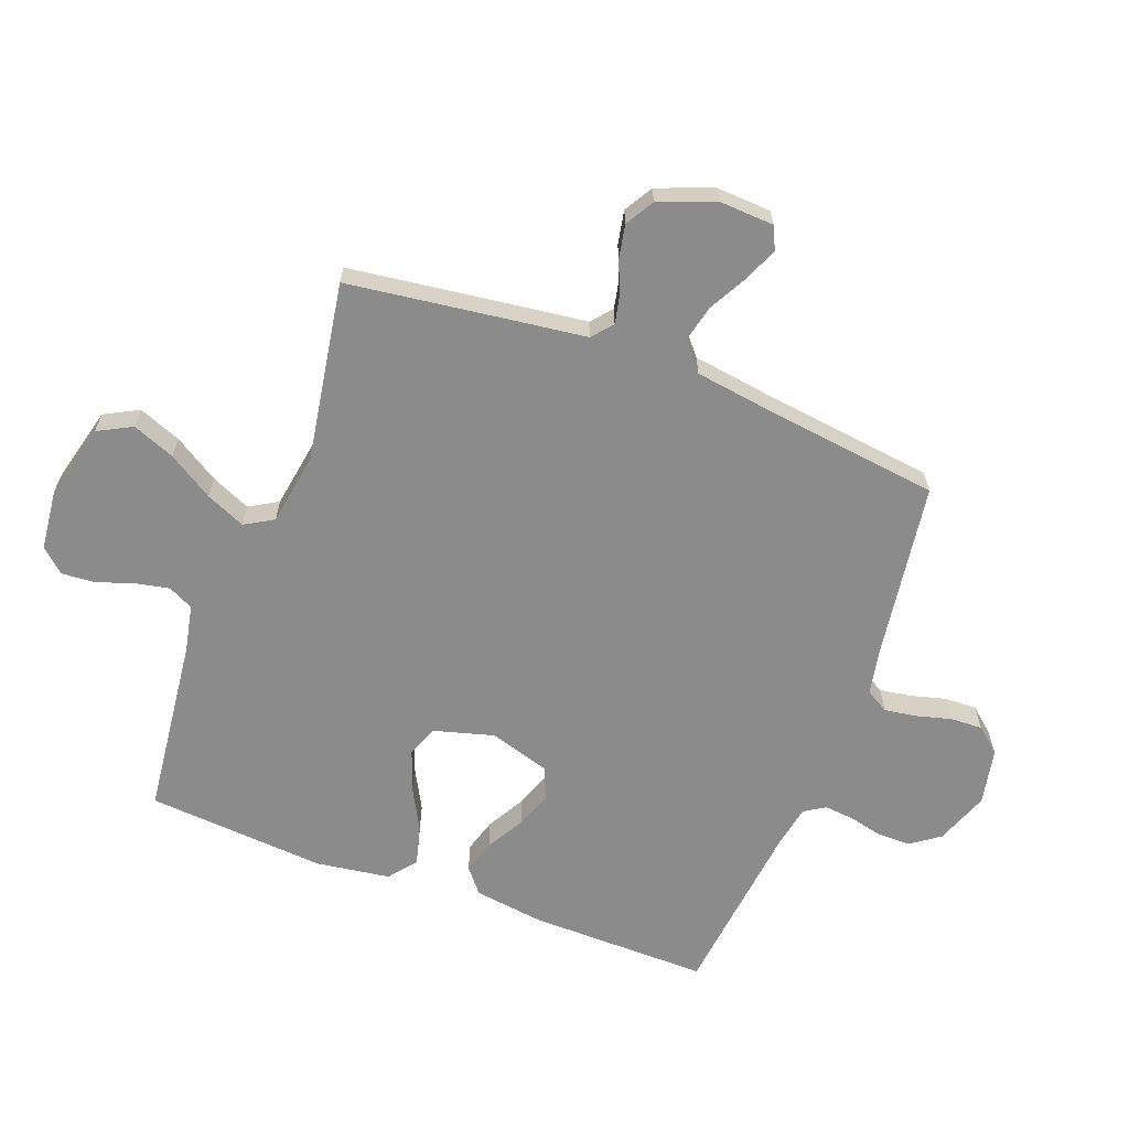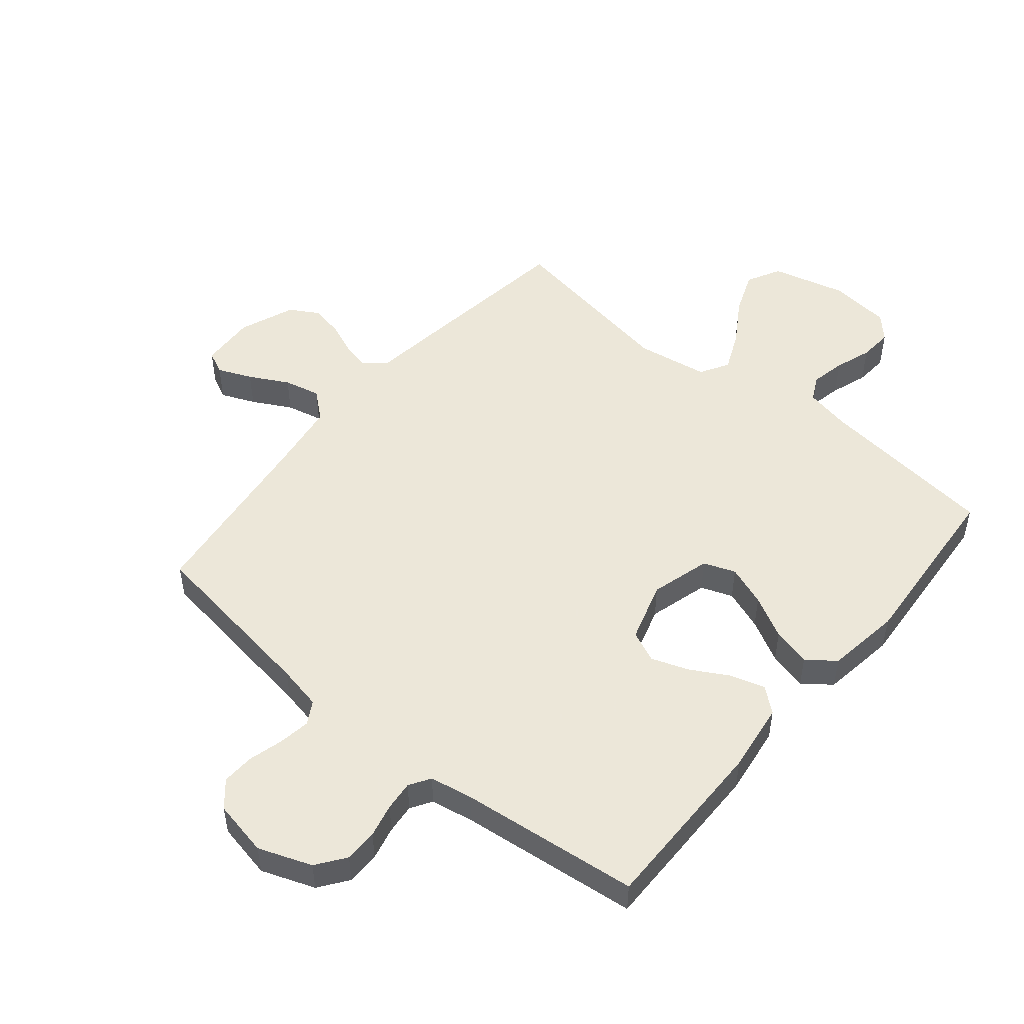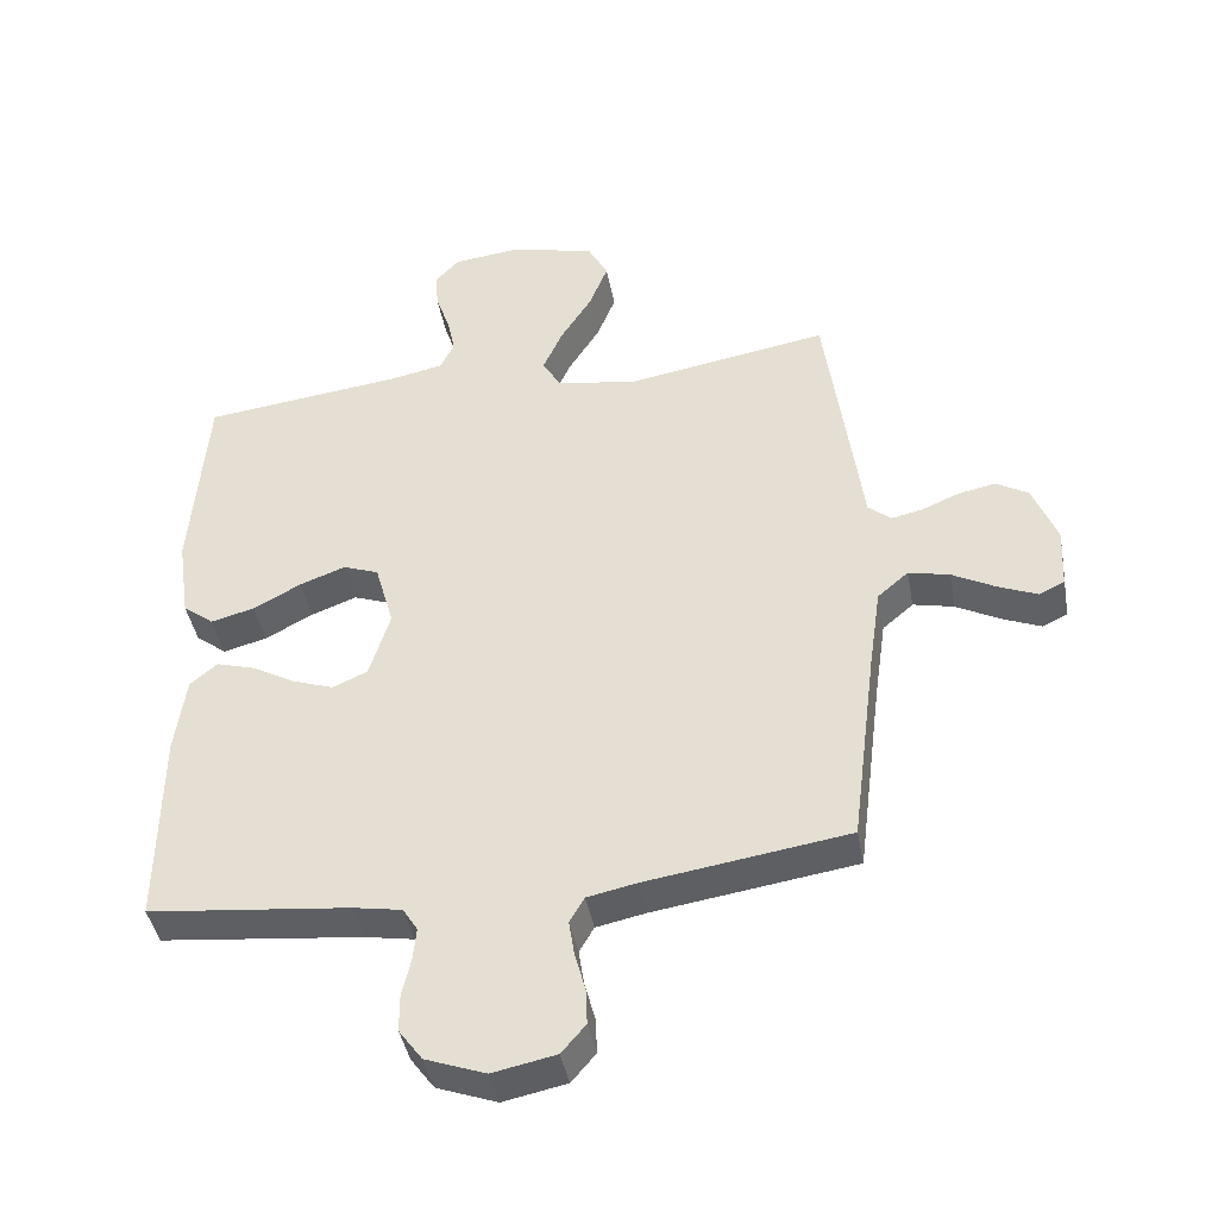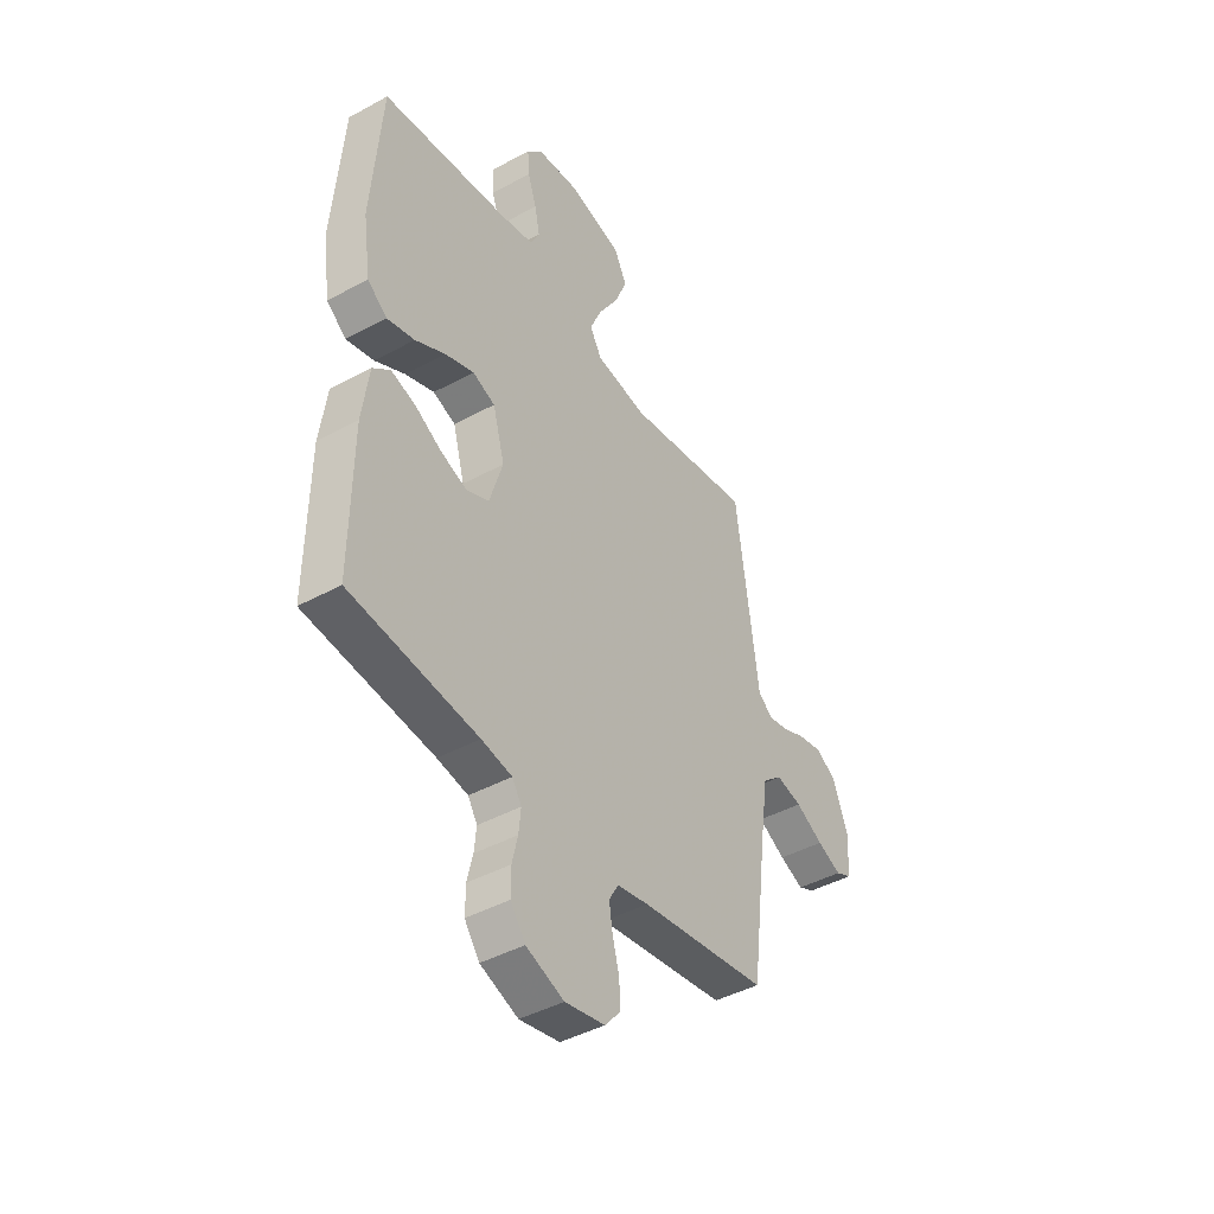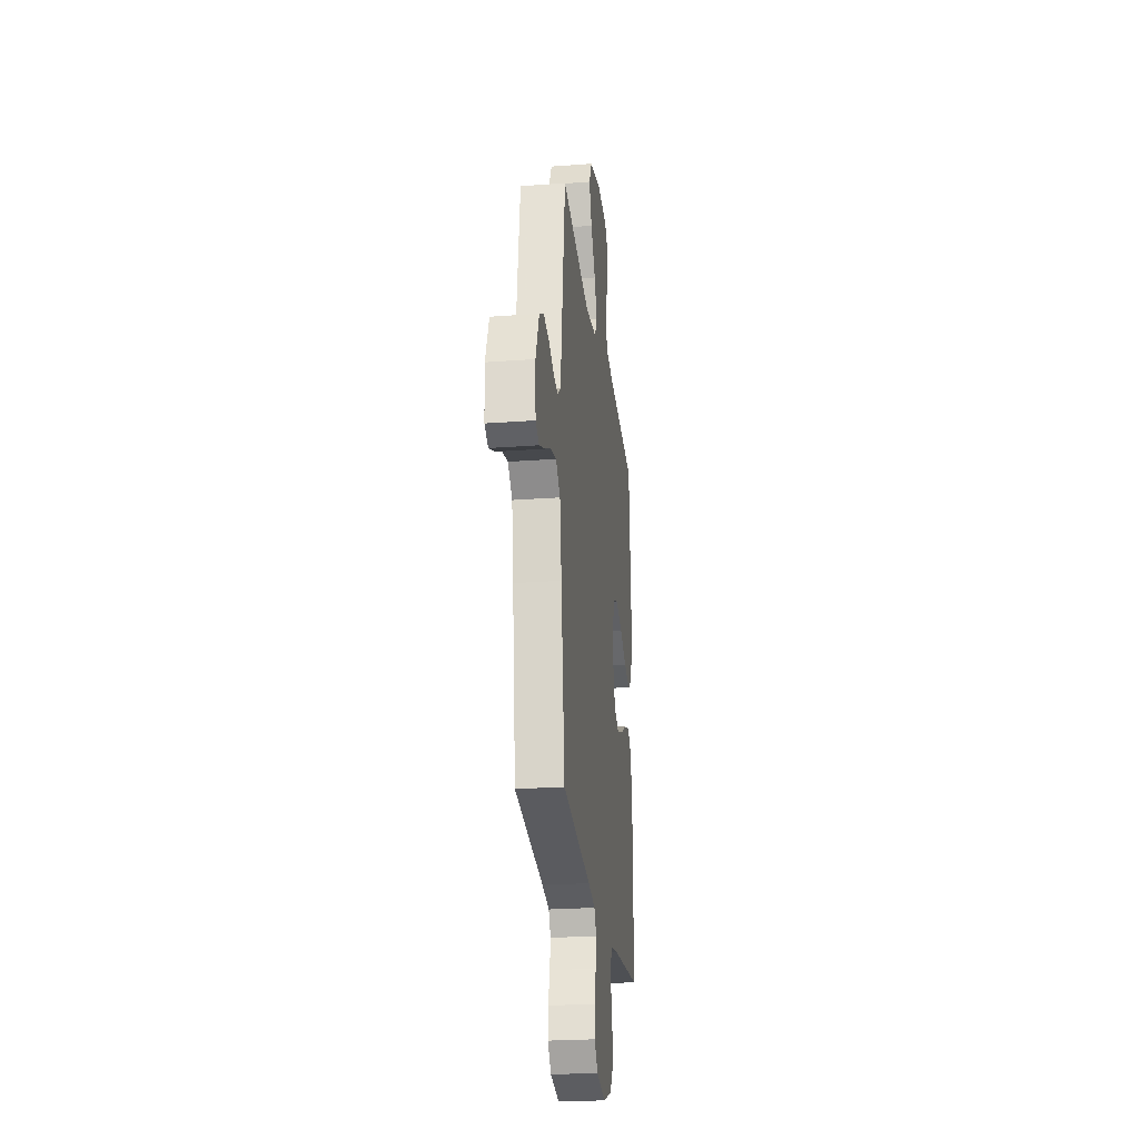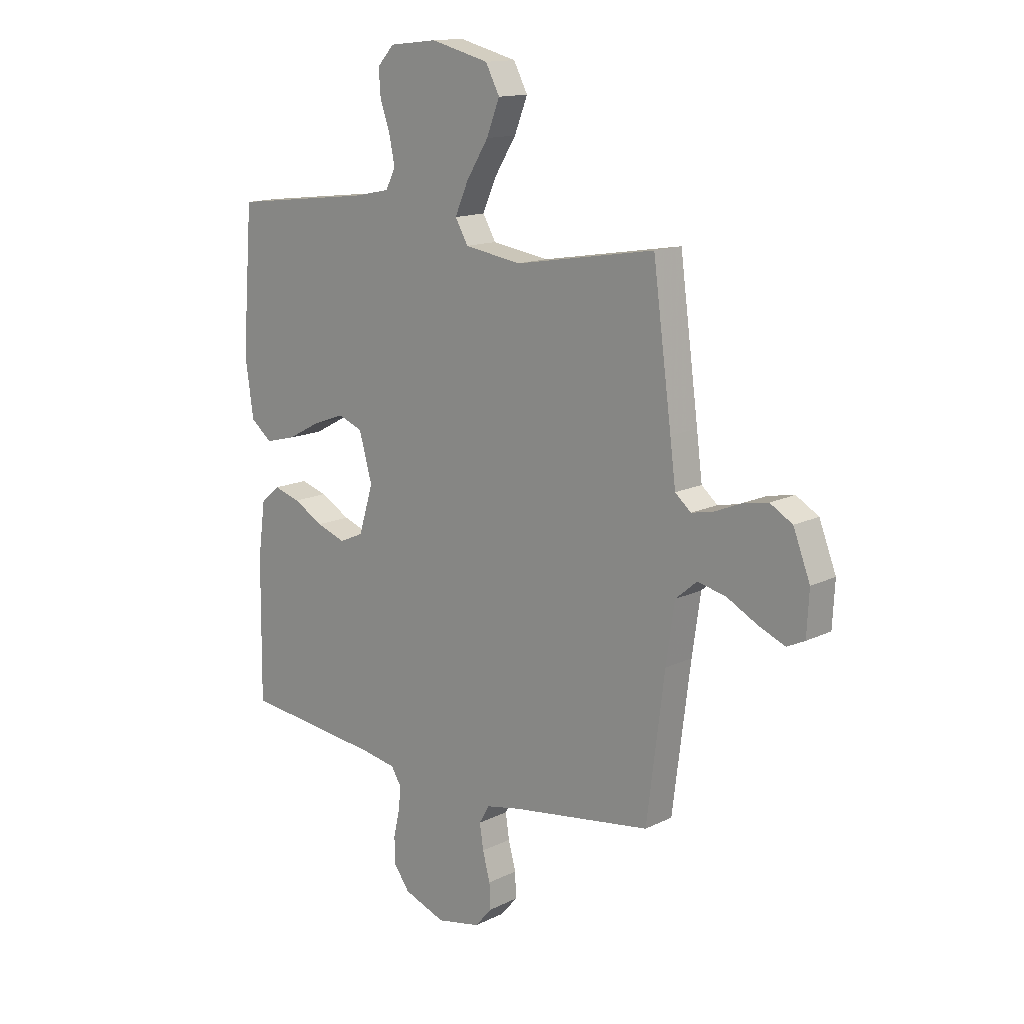
<metadata>
{"format":"obj","ext":"obj","renderer":"f3d","projection":"perspective","resolution":1024,"background":"white","views":[{"elev":-64.0,"azim":69.3,"up":"+Y"},{"elev":50.2,"azim":-140.3,"up":"+Y"},{"elev":-42.4,"azim":10.4,"up":"+Z"},{"elev":-43.3,"azim":-57.1,"up":"+Z"},{"elev":-24.9,"azim":96.9,"up":"+Z"},{"elev":14.2,"azim":43.0,"up":"+Z"}]}
</metadata>
<code>
v 0.5 0.07 0.5
v 0.54 0.07 0.2
v 0.552 0.07 0.106
v 0.586 0.07 0.077
v 0.633 0.07 0.087
v 0.688 0.07 0.11
v 0.744 0.07 0.121
v 0.792 0.07 0.093
v 0.828 0.07 0
v 0.823 0.07 -0.092
v 0.785 0.07 -0.11
v 0.728 0.07 -0.086
v 0.663 0.07 -0.051
v 0.602 0.07 -0.037
v 0.556 0.07 -0.076
v 0.538 0.07 -0.2
v 0.5 0.07 -0.5
v 0.2 0.07 -0.544
v 0.126 0.07 -0.559
v 0.104 0.07 -0.597
v 0.112 0.07 -0.65
v 0.128 0.07 -0.709
v 0.13 0.07 -0.763
v 0.094 0.07 -0.805
v 0 0.07 -0.824
v -0.089 0.07 -0.791
v -0.124 0.07 -0.743
v -0.124 0.07 -0.687
v -0.111 0.07 -0.631
v -0.106 0.07 -0.581
v -0.128 0.07 -0.546
v -0.2 0.07 -0.533
v -0.5 0.07 -0.5
v -0.497 0.07 -0.2
v -0.481 0.07 -0.083
v -0.44 0.07 -0.049
v -0.383 0.07 -0.066
v -0.319 0.07 -0.102
v -0.257 0.07 -0.124
v -0.205 0.07 -0.101
v -0.174 0.07 0
v -0.202 0.07 0.1
v -0.255 0.07 0.12
v -0.323 0.07 0.095
v -0.394 0.07 0.057
v -0.459 0.07 0.04
v -0.505 0.07 0.076
v -0.523 0.07 0.2
v -0.5 0.07 0.5
v -0.2 0.07 0.535
v -0.122 0.07 0.551
v -0.101 0.07 0.593
v -0.113 0.07 0.651
v -0.134 0.07 0.712
v -0.138 0.07 0.768
v -0.102 0.07 0.807
v 0 0.07 0.818
v 0.125 0.07 0.786
v 0.155 0.07 0.729
v 0.127 0.07 0.658
v 0.08 0.07 0.583
v 0.051 0.07 0.517
v 0.079 0.07 0.469
v 0.2 0.07 0.45
v 0.5 0 0.5
v 0.54 0 0.2
v 0.552 0 0.106
v 0.586 0 0.077
v 0.633 0 0.087
v 0.688 0 0.11
v 0.744 0 0.121
v 0.792 0 0.093
v 0.828 0 0
v 0.823 0 -0.092
v 0.785 0 -0.11
v 0.728 0 -0.086
v 0.663 0 -0.051
v 0.602 0 -0.037
v 0.556 0 -0.076
v 0.538 0 -0.2
v 0.5 0 -0.5
v 0.2 0 -0.544
v 0.126 0 -0.559
v 0.104 0 -0.597
v 0.112 0 -0.65
v 0.128 0 -0.709
v 0.13 0 -0.763
v 0.094 0 -0.805
v 0 0 -0.824
v -0.089 0 -0.791
v -0.124 0 -0.743
v -0.124 0 -0.687
v -0.111 0 -0.631
v -0.106 0 -0.581
v -0.128 0 -0.546
v -0.2 0 -0.533
v -0.5 0 -0.5
v -0.497 0 -0.2
v -0.481 0 -0.083
v -0.44 0 -0.049
v -0.383 0 -0.066
v -0.319 0 -0.102
v -0.257 0 -0.124
v -0.205 0 -0.101
v -0.174 0 0
v -0.202 0 0.1
v -0.255 0 0.12
v -0.323 0 0.095
v -0.394 0 0.057
v -0.459 0 0.04
v -0.505 0 0.076
v -0.523 0 0.2
v -0.5 0 0.5
v -0.2 0 0.535
v -0.122 0 0.551
v -0.101 0 0.593
v -0.113 0 0.651
v -0.134 0 0.712
v -0.138 0 0.768
v -0.102 0 0.807
v 0 0 0.818
v 0.125 0 0.786
v 0.155 0 0.729
v 0.127 0 0.658
v 0.08 0 0.583
v 0.051 0 0.517
v 0.079 0 0.469
v 0.2 0 0.45
f 59 60 61
f 58 59 61
f 57 58 61
f 56 57 61
f 55 56 61
f 54 55 61
f 53 54 61
f 52 53 61 62
f 51 52 62 63
f 48 49 50
f 47 48 50
f 46 47 50
f 45 46 50
f 44 45 50
f 50 51 63
f 44 50 63
f 43 44 63
f 36 37 38
f 35 36 38
f 34 35 38
f 33 34 38
f 32 33 38
f 31 32 38 39
f 30 31 39 40
f 27 28 29
f 26 27 29
f 25 26 29
f 24 25 29
f 23 24 29
f 22 23 29
f 21 22 29
f 20 21 29 30
f 30 40 41
f 20 30 41
f 19 20 41
f 16 17 18
f 19 41 42
f 18 19 42
f 16 18 42
f 15 16 42
f 11 12 13
f 10 11 13
f 9 10 13
f 8 9 13
f 7 8 13
f 6 7 13
f 5 6 13
f 4 5 13 14
f 64 1 2 3
f 63 64 3
f 43 63 3
f 42 43 3
f 15 42 3
f 14 15 3
f 3 4 14
f 125 124 123
f 125 123 122
f 125 122 121
f 125 121 120
f 125 120 119
f 125 119 118
f 125 118 117
f 126 125 117 116
f 127 126 116 115
f 114 113 112
f 114 112 111
f 114 111 110
f 114 110 109
f 114 109 108
f 127 115 114
f 127 114 108
f 127 108 107
f 102 101 100
f 102 100 99
f 102 99 98
f 102 98 97
f 102 97 96
f 103 102 96 95
f 104 103 95 94
f 93 92 91
f 93 91 90
f 93 90 89
f 93 89 88
f 93 88 87
f 93 87 86
f 93 86 85
f 94 93 85 84
f 105 104 94
f 105 94 84
f 105 84 83
f 82 81 80
f 106 105 83
f 106 83 82
f 106 82 80
f 106 80 79
f 77 76 75
f 77 75 74
f 77 74 73
f 77 73 72
f 77 72 71
f 77 71 70
f 77 70 69
f 78 77 69 68
f 67 66 65 128
f 67 128 127
f 67 127 107
f 67 107 106
f 67 106 79
f 67 79 78
f 78 68 67
f 1 65 66 2
f 2 66 67 3
f 3 67 68 4
f 4 68 69 5
f 5 69 70 6
f 6 70 71 7
f 7 71 72 8
f 8 72 73 9
f 9 73 74 10
f 10 74 75 11
f 11 75 76 12
f 12 76 77 13
f 13 77 78 14
f 14 78 79 15
f 15 79 80 16
f 16 80 81 17
f 17 81 82 18
f 18 82 83 19
f 19 83 84 20
f 20 84 85 21
f 21 85 86 22
f 22 86 87 23
f 23 87 88 24
f 24 88 89 25
f 25 89 90 26
f 26 90 91 27
f 27 91 92 28
f 28 92 93 29
f 29 93 94 30
f 30 94 95 31
f 31 95 96 32
f 32 96 97 33
f 33 97 98 34
f 34 98 99 35
f 35 99 100 36
f 36 100 101 37
f 37 101 102 38
f 38 102 103 39
f 39 103 104 40
f 40 104 105 41
f 41 105 106 42
f 42 106 107 43
f 43 107 108 44
f 44 108 109 45
f 45 109 110 46
f 46 110 111 47
f 47 111 112 48
f 48 112 113 49
f 49 113 114 50
f 50 114 115 51
f 51 115 116 52
f 52 116 117 53
f 53 117 118 54
f 54 118 119 55
f 55 119 120 56
f 56 120 121 57
f 57 121 122 58
f 58 122 123 59
f 59 123 124 60
f 60 124 125 61
f 61 125 126 62
f 62 126 127 63
f 63 127 128 64
f 64 128 65 1

</code>
